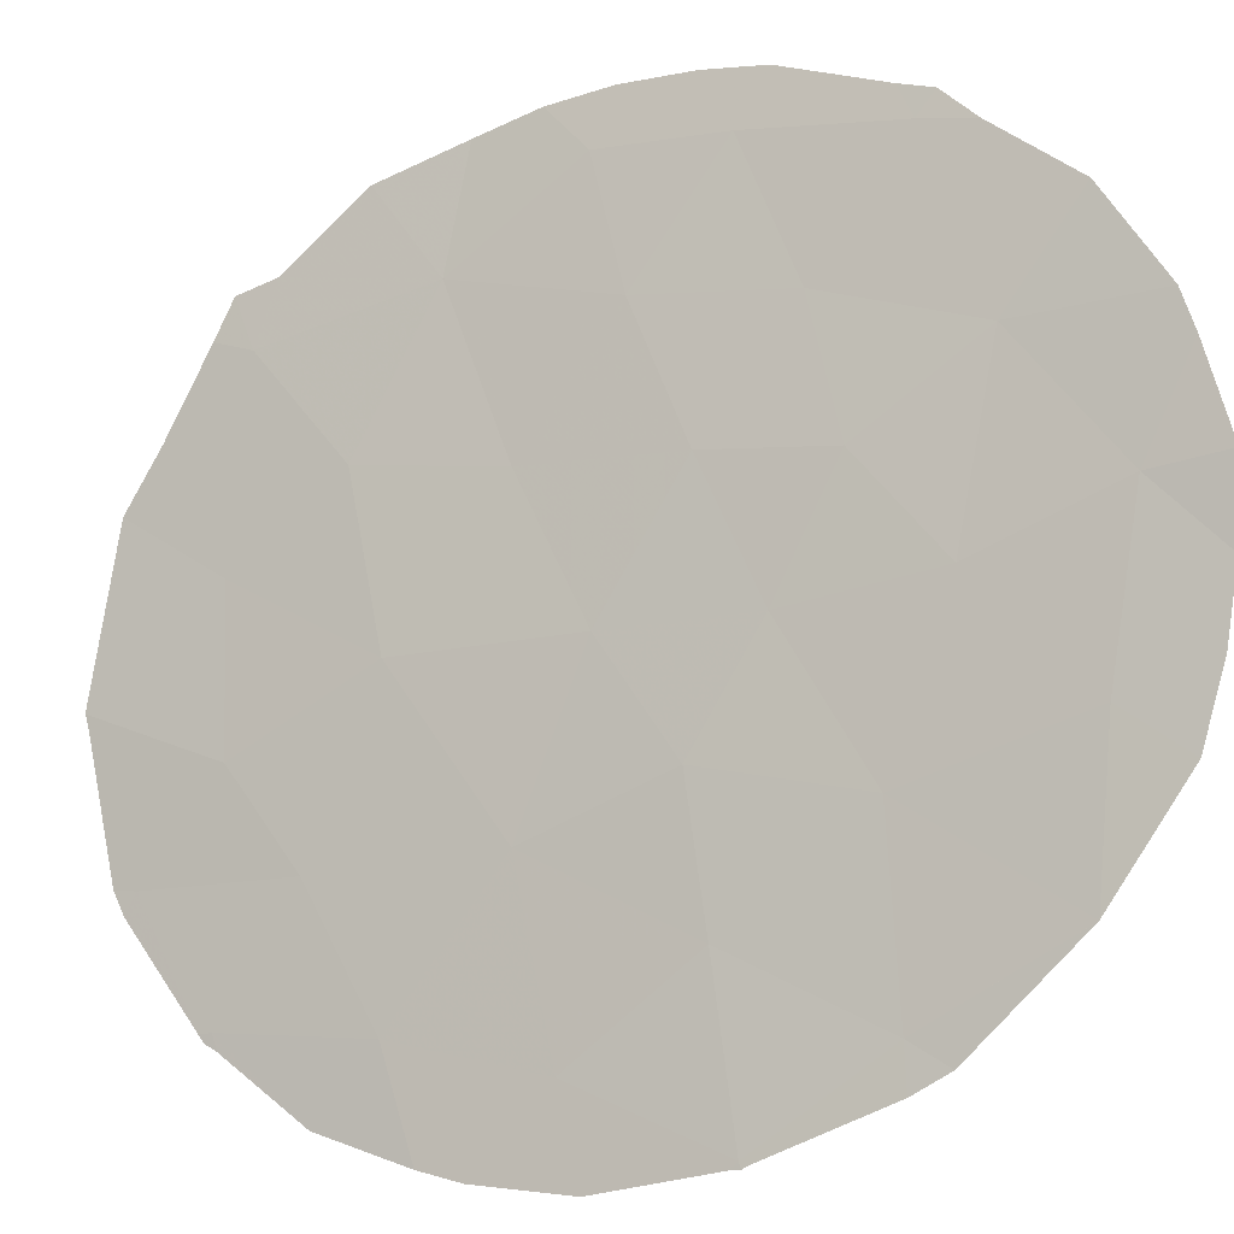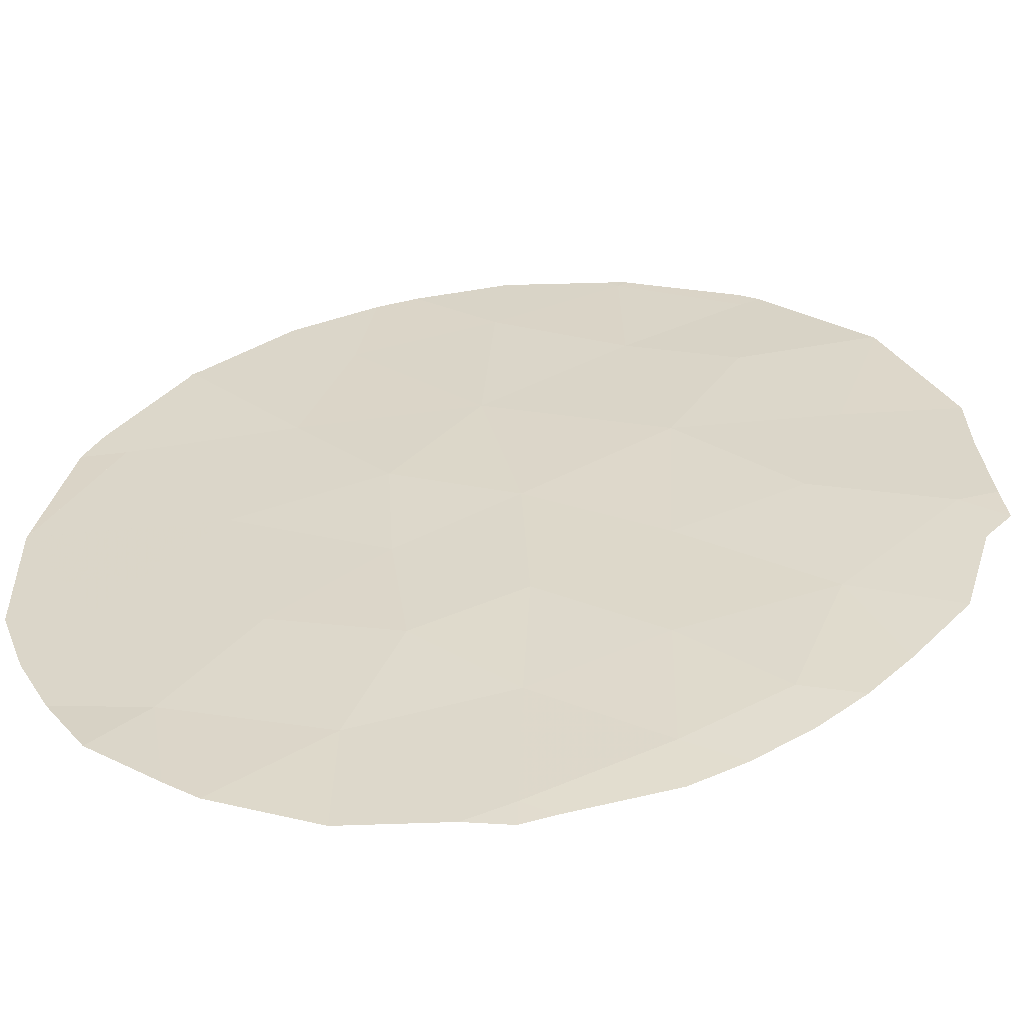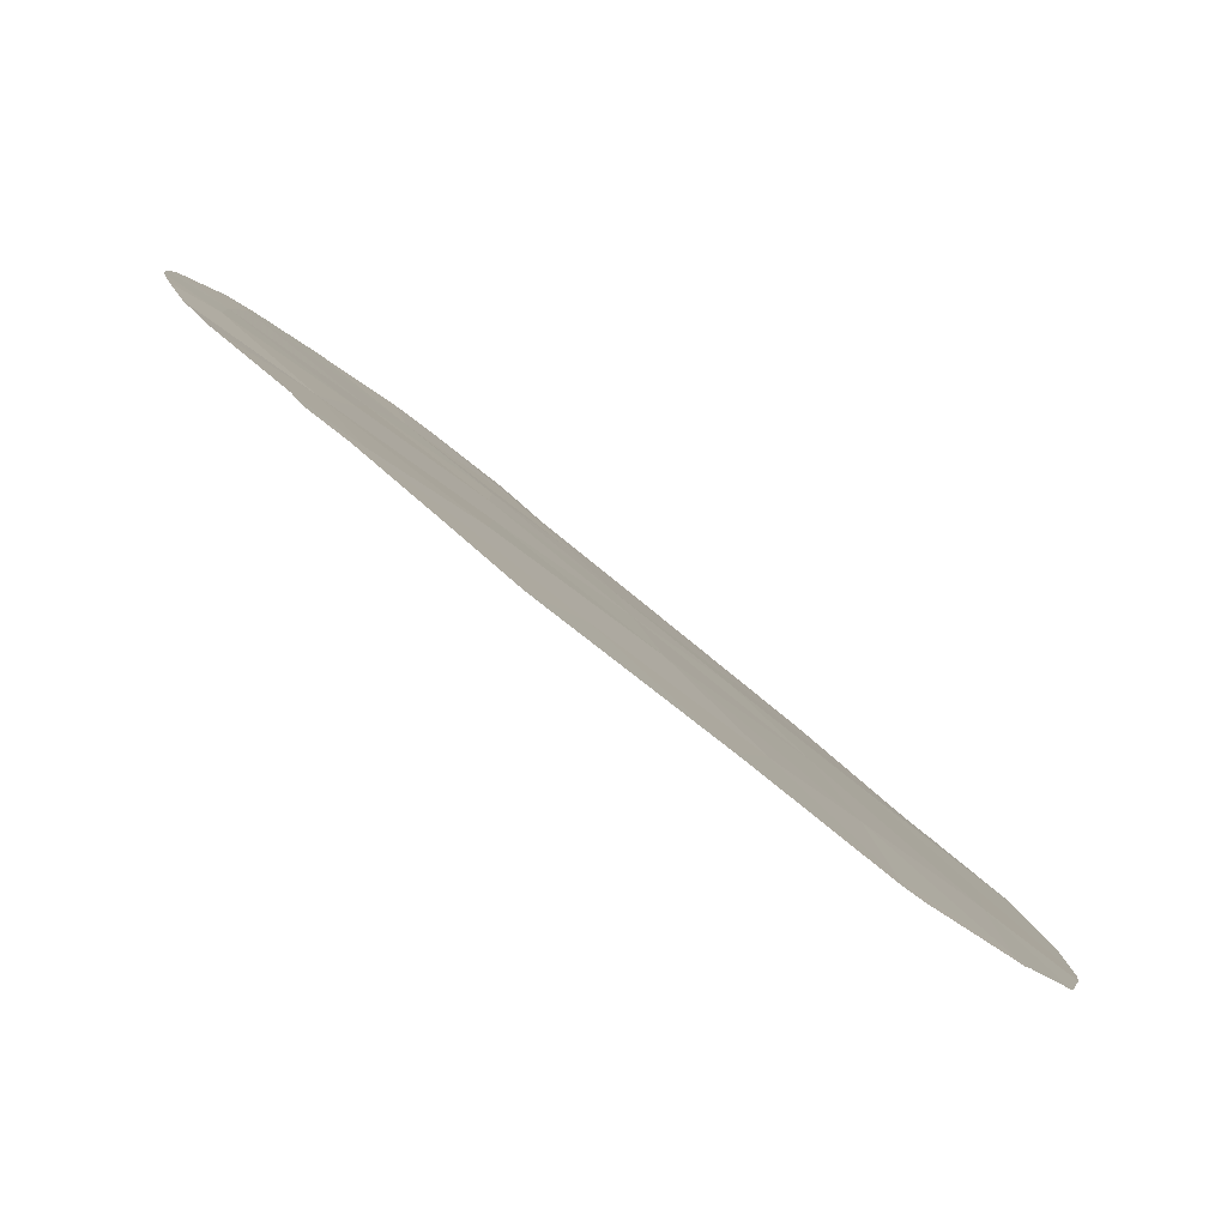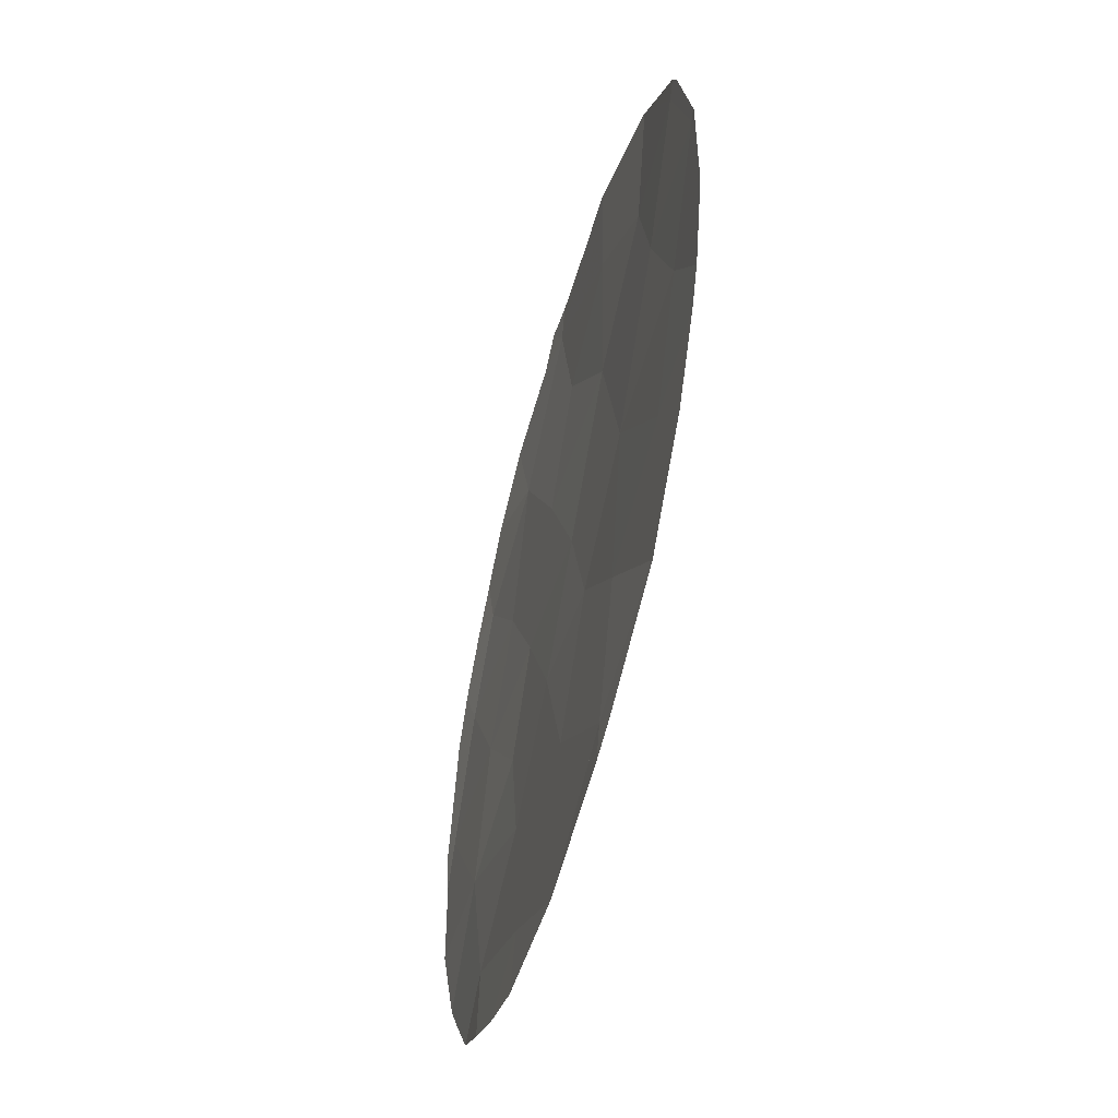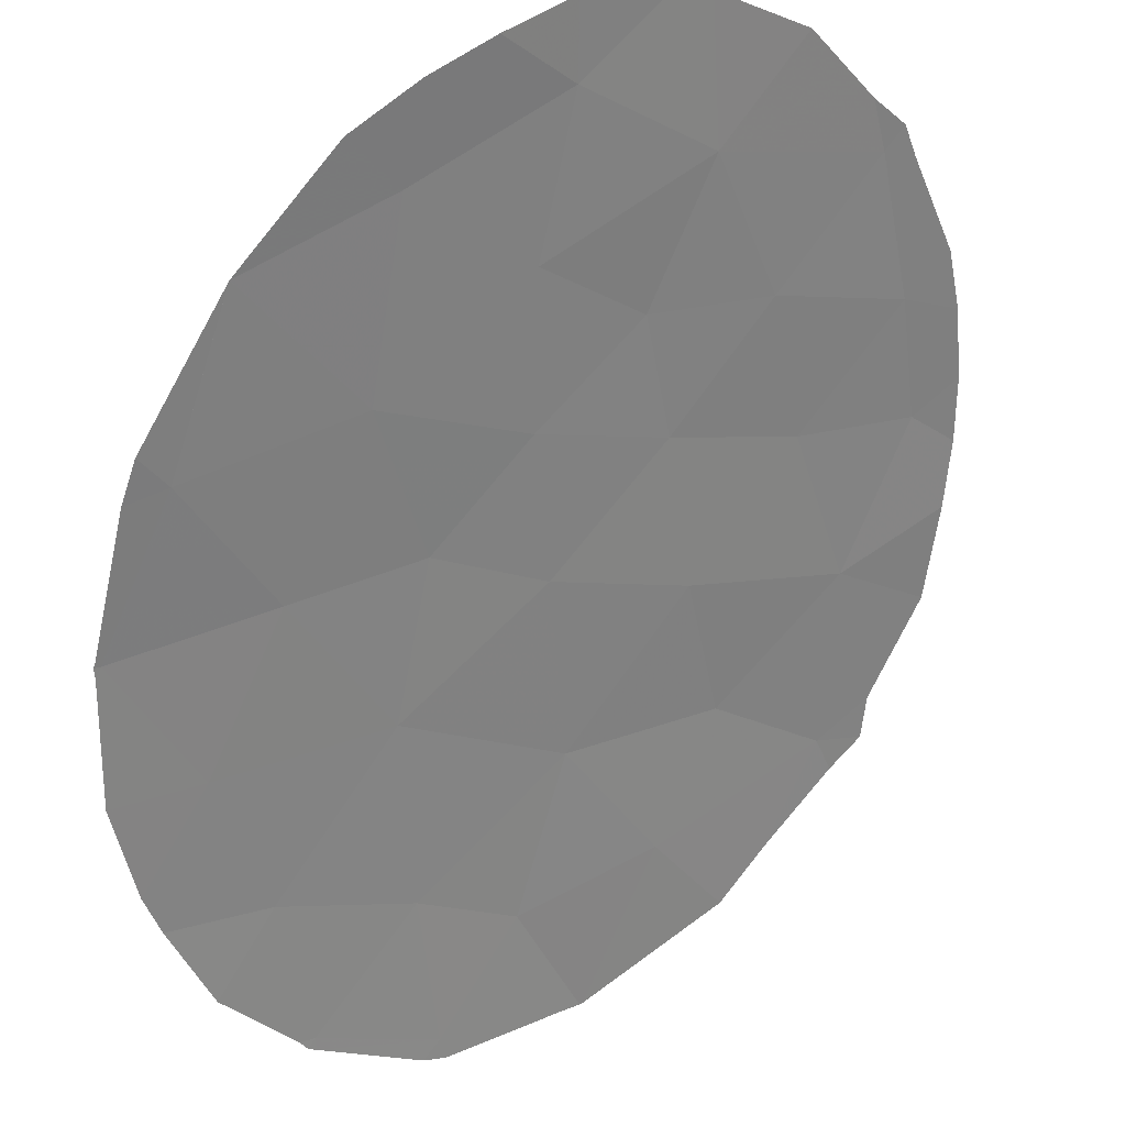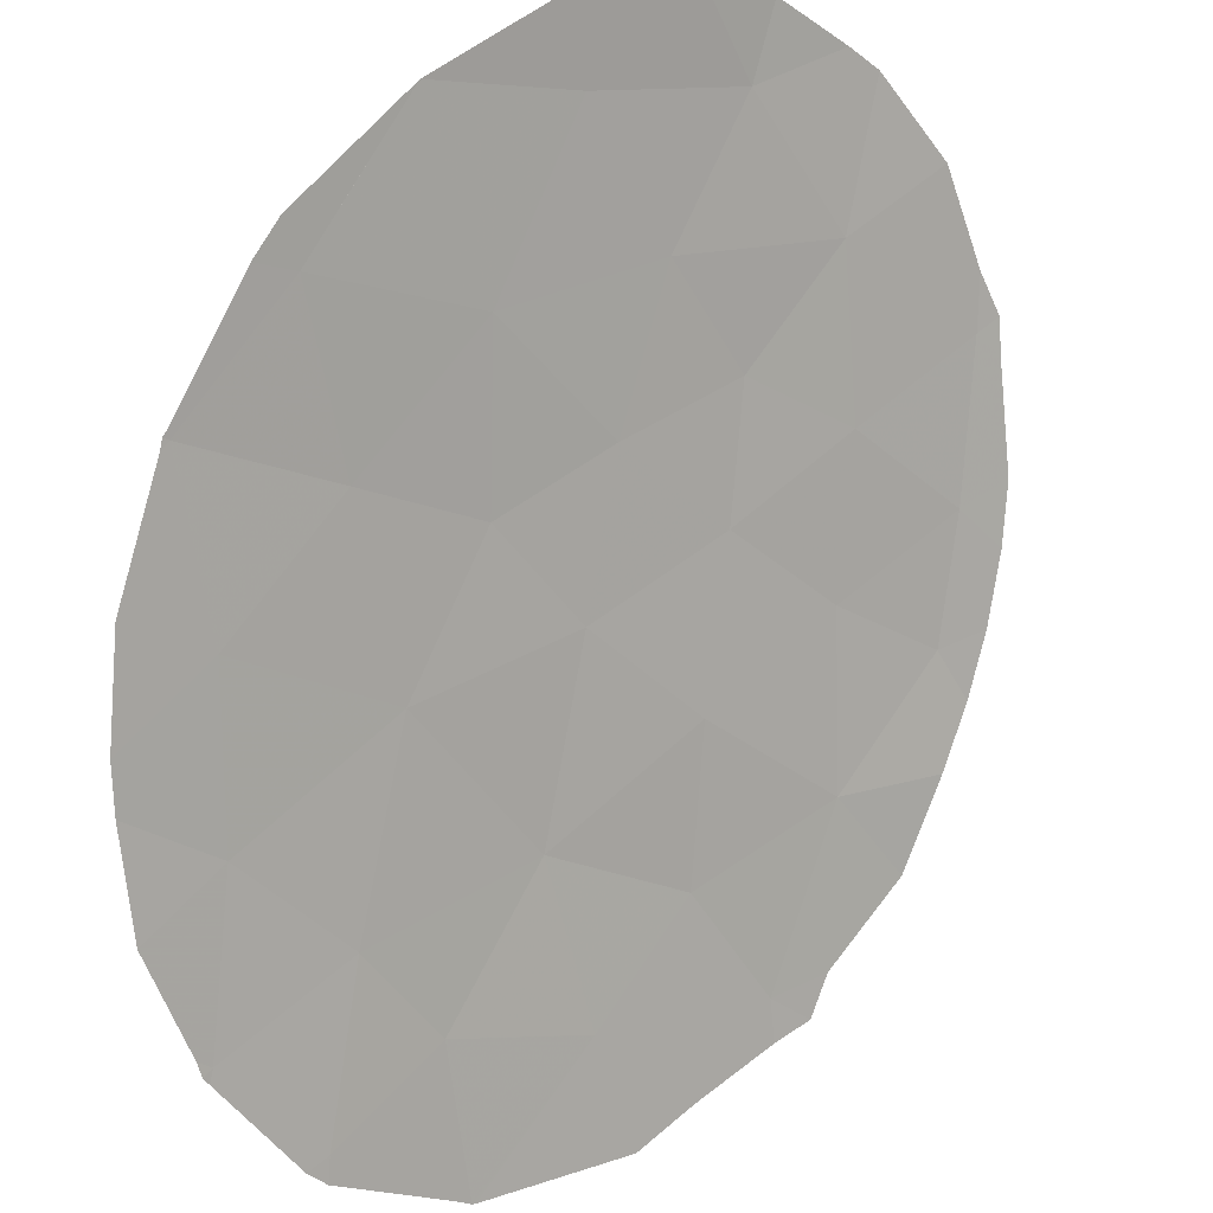
<metadata>
{"format":"obj","ext":"obj","renderer":"f3d","projection":"perspective","resolution":1024,"background":"white","views":[{"elev":46.1,"azim":131.3,"up":"+Y"},{"elev":72.2,"azim":-92.3,"up":"+Y"},{"elev":-13.2,"azim":22.0,"up":"+Y"},{"elev":-47.9,"azim":33.4,"up":"+Z"},{"elev":-34.4,"azim":-146.2,"up":"+Y"},{"elev":-62.8,"azim":-162.0,"up":"+Y"}]}
</metadata>
<code>
v 24.12 77.3 -25.15
v 26.12 75.59 -22.78
v 22.53 78.67 -25.31
v 24.82 76.76 -23.45
v 24.45 77.07 -21.67
v 21.67 79.38 -24.05
v 23.3 78.01 -26.86
v 25.33 76.23 -28.51
v 24.01 77.36 -28.47
v 20.99 79.93 -25.41
v 26.31 75.31 -29.7
v 28.57 73.35 -23.71
v 21.79 79.25 -27.01
v 27.71 74.16 -25.38
v 27.79 74.01 -28.99
v 22.68 78.52 -28.28
v 27.48 74.25 -31.09
v 25.96 75.76 -24.96
v 26.03 75.42 -31.86
v 29.12 72.86 -25.35
v 24.87 76.65 -26.9
v 23.23 77.88 -31.93
v 24.66 76.7 -30.45
v 22.98 78.2 -29.91
v 21.3 79.64 -29
v 26.58 75.15 -27.33
v 27.35 74.52 -23.91
v 21.74 79.23 -31.04
v 28.37 73.55 -27.1
v 20.27 80.53 -27.13
v 23.14 78.15 -23.29
v 26.16 75.53 -21.23
v 27.65 74.25 -22.05
v 21.09 79.81 -23.91
v 21.52 79.46 -23.27
v 20.06 80.69 -29.08
v 20.04 80.72 -27.75
v 25.49 76.13 -21.23
v 24.56 76.97 -21.16
v 27.81 74.1 -22.25
v 27.68 74.22 -22.07
v 27.58 74.16 -31.04
v 27.52 74.21 -31.15
v 28.39 73.46 -29.86
v 29 72.95 -28.17
v 28.85 73.07 -28.72
v 24.14 77.32 -21.1
v 22.77 78.44 -21.9
v 22.02 79.03 -22.7
v 28.68 73.25 -23.43
v 27.46 74.25 -31.19
v 26.36 75.12 -32.19
v 24.55 76.67 -32.9
v 25.99 75.41 -32.45
v 21.24 79.63 -31.75
v 21.85 79.02 -32.25
v 24.55 76.67 -32.9
v 24.55 76.67 -32.9
v 20.68 80.15 -24.67
v 19.98 80.76 -27.15
v 20.7 80.15 -30.84
v 20.47 80.36 -30.43
v 20.38 80.39 -25.38
v 23.2 77.81 -32.94
v 23.82 77.58 -21.47
v 22.47 78.45 -32.64
v 28.8 73.14 -23.71
v 29.25 72.71 -26.92
v 29.21 72.77 -25.52
v 20.09 80.66 -26.73
v 29.19 72.79 -25.22
v 29.22 72.76 -25.34
f 2 33 32
f 6 35 34
f 7 21 1
f 1 3 7
f 31 6 3
f 6 10 3
f 8 21 9
f 22 23 24
f 25 30 37
f 25 37 36
f 1 4 31
f 5 38 39
f 13 7 3
f 3 10 13
f 27 12 40
f 27 40 41
f 23 8 9
f 17 43 42
f 15 17 42
f 15 42 44
f 15 11 17
f 23 9 24
f 7 13 16
f 29 15 46
f 29 46 45
f 4 1 18
f 2 27 41
f 2 41 33
f 5 39 47
f 17 11 19
f 31 48 49
f 6 31 49
f 6 49 35
f 4 18 2
f 18 27 2
f 5 2 32
f 5 32 38
f 12 50 40
f 17 51 43
f 17 19 52
f 17 52 51
f 21 7 9
f 7 16 9
f 14 29 20
f 16 25 24
f 19 53 54
f 1 21 18
f 3 1 31
f 28 55 56
f 8 11 26
f 26 11 15
f 28 22 24
f 23 22 57
f 23 57 58
f 10 6 34
f 10 34 59
f 18 21 26
f 30 60 37
f 9 16 24
f 28 61 55
f 25 36 62
f 13 30 25
f 15 44 46
f 21 8 26
f 29 26 15
f 10 59 63
f 22 64 57
f 31 5 65
f 31 65 48
f 5 47 65
f 14 27 18
f 22 66 64
f 23 11 8
f 19 23 58
f 19 58 53
f 23 19 11
f 18 26 14
f 13 25 16
f 28 24 25
f 19 54 52
f 12 67 50
f 30 13 10
f 12 27 14
f 5 4 2
f 29 14 26
f 29 45 68
f 20 29 68
f 20 68 69
f 30 10 63
f 30 63 70
f 20 72 71
f 30 70 60
f 12 20 71
f 12 71 67
f 22 28 56
f 22 56 66
f 28 25 62
f 28 62 61
f 31 4 5
f 20 69 72
f 14 20 12

</code>
